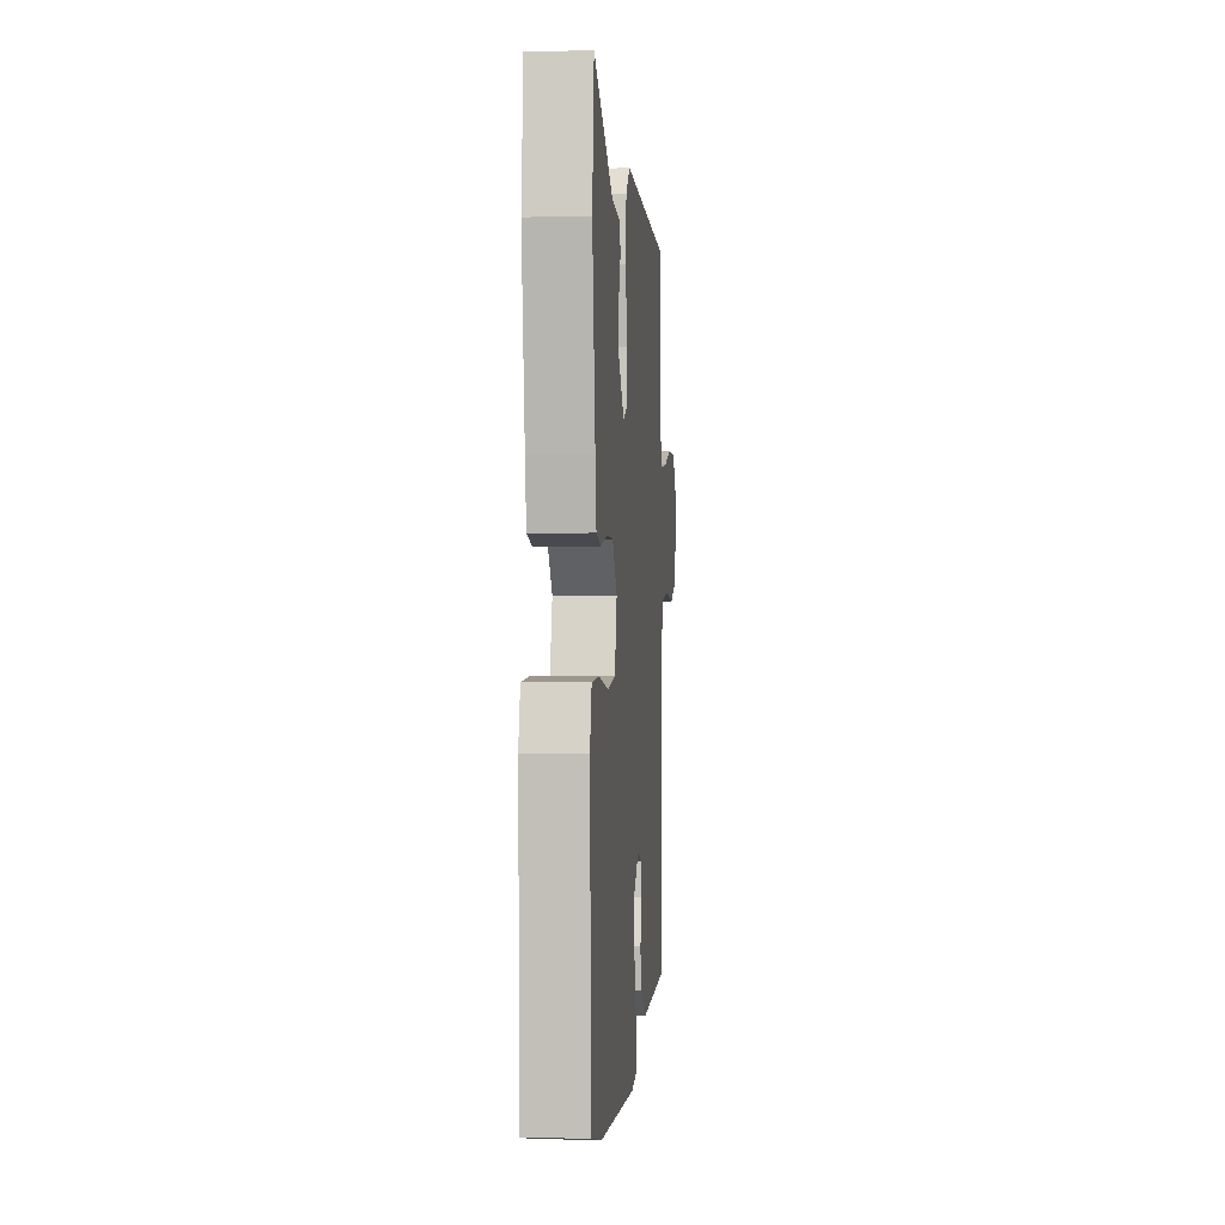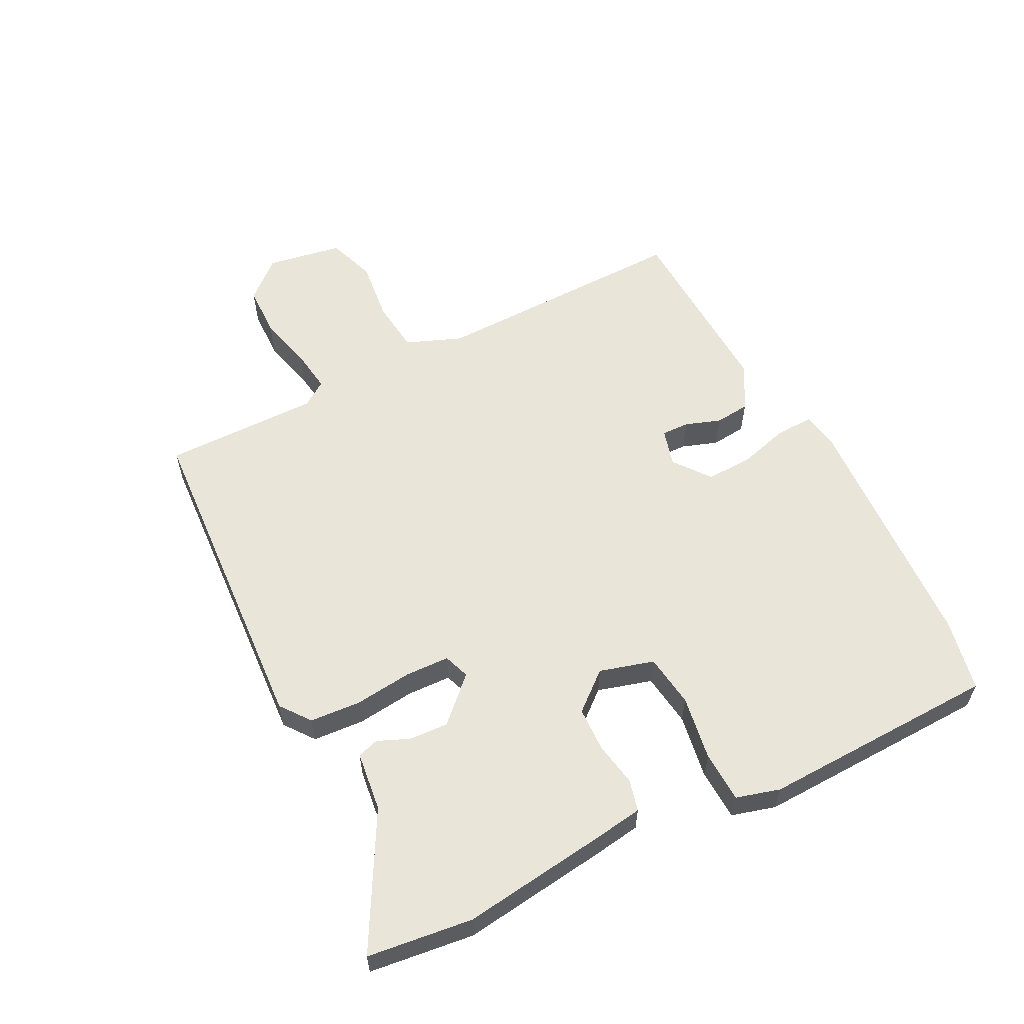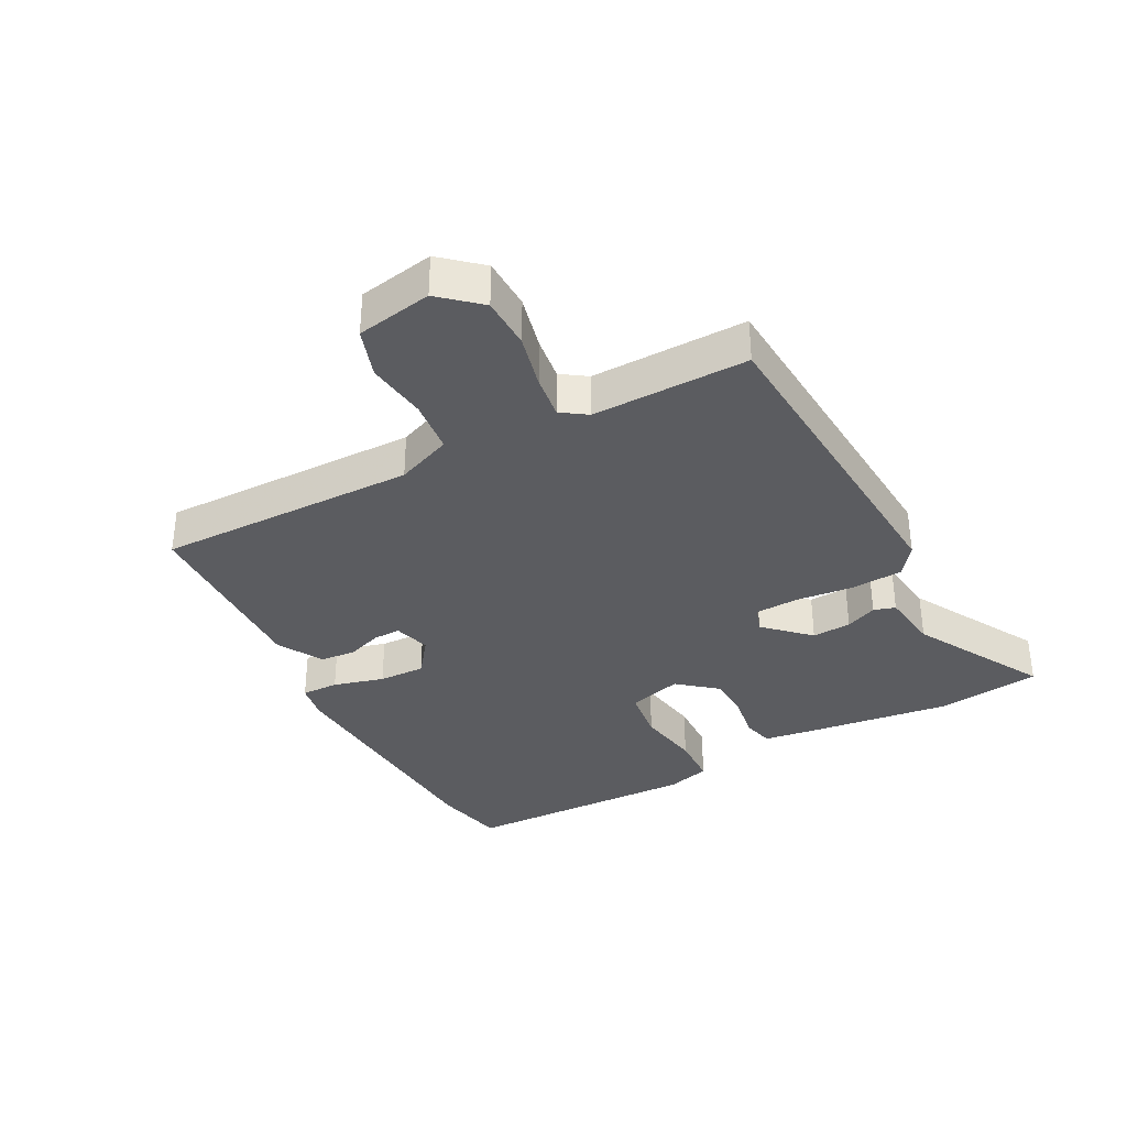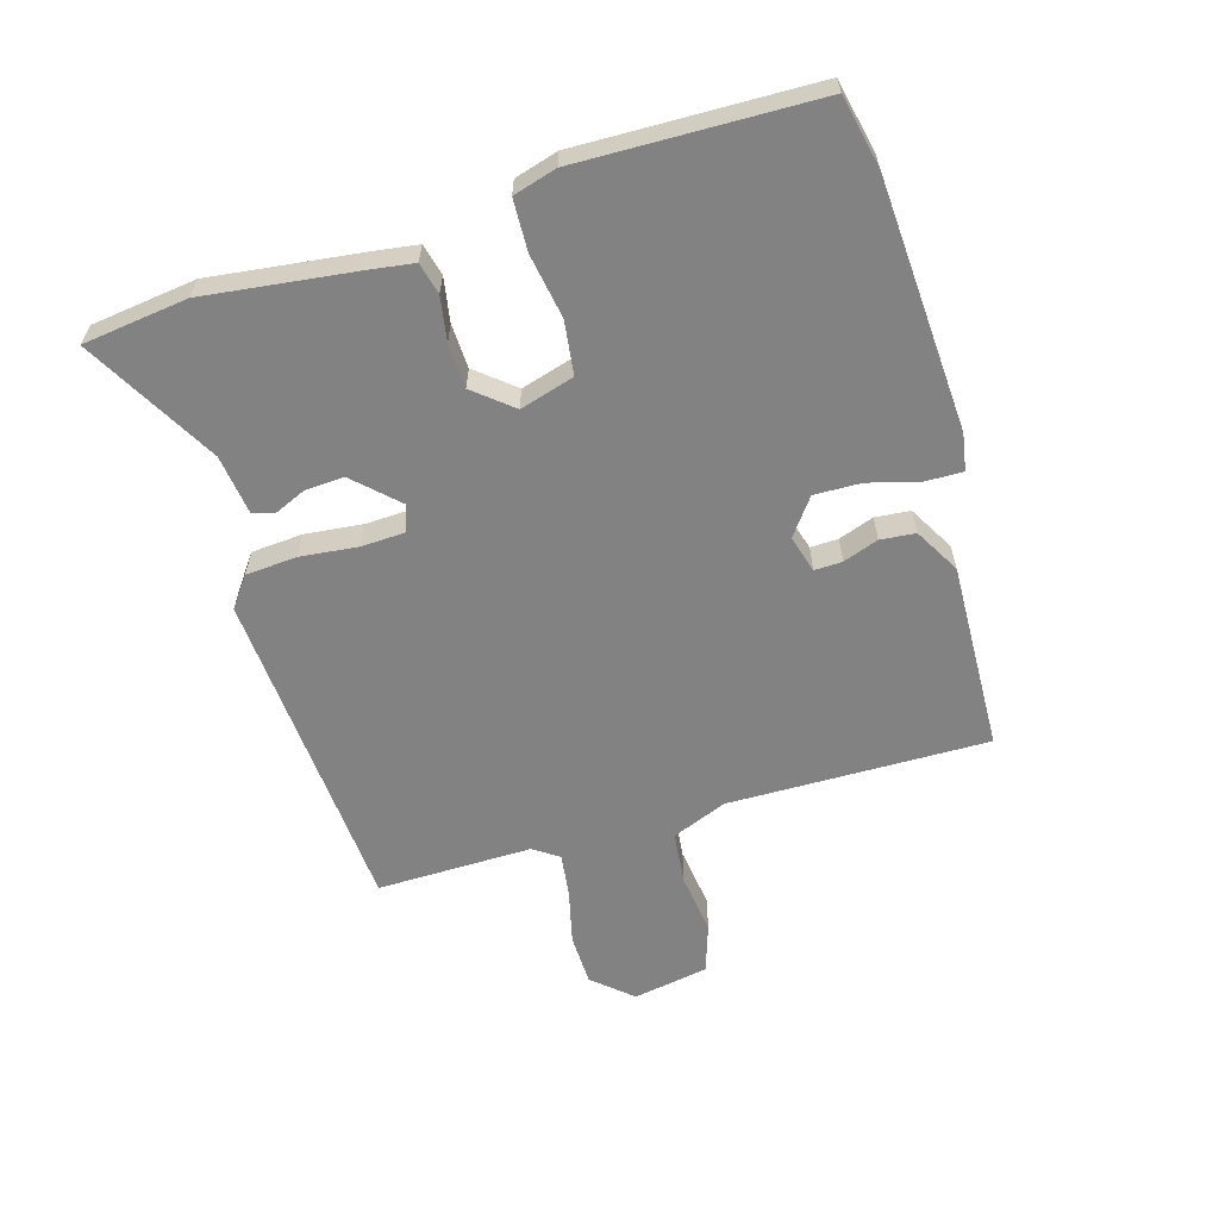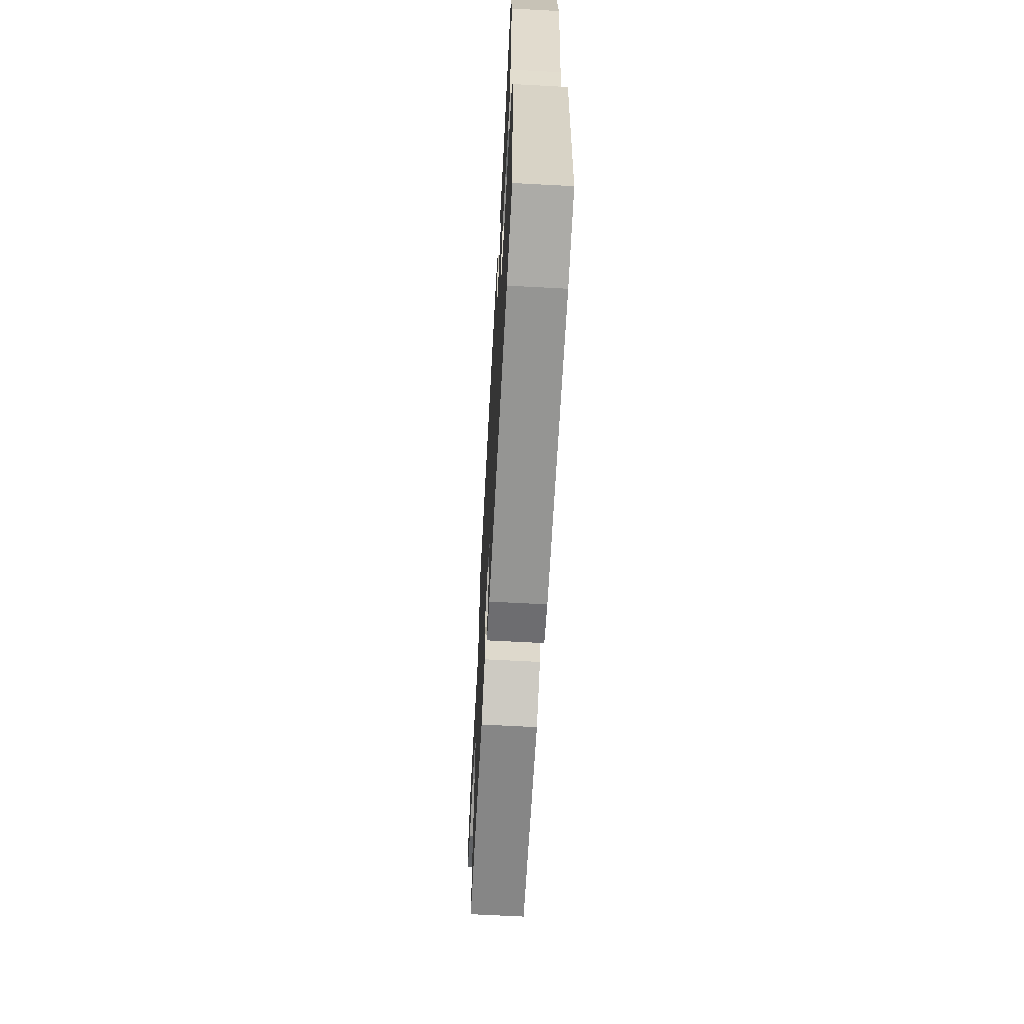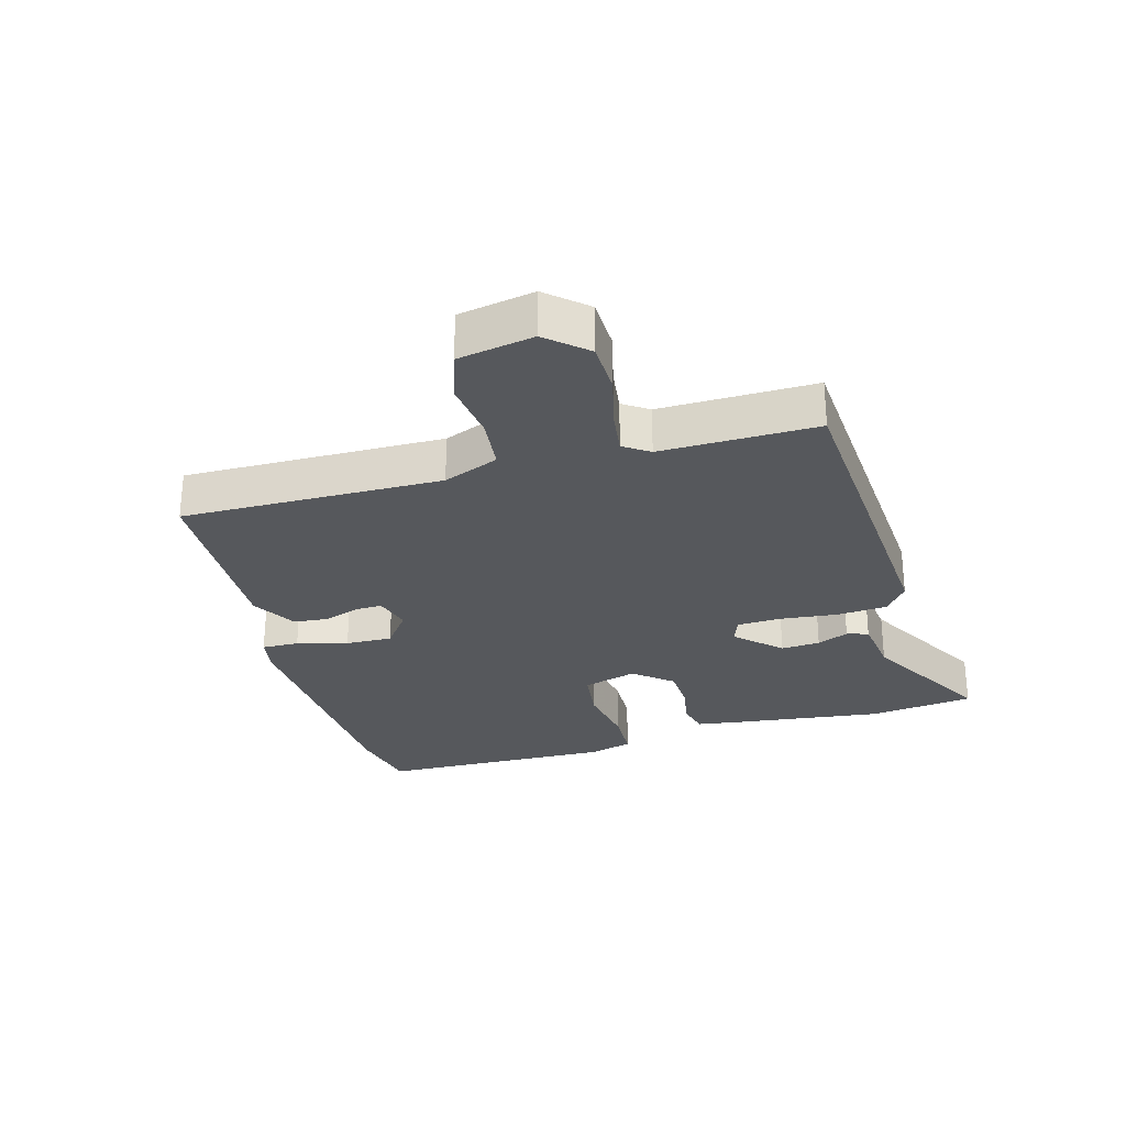
<metadata>
{"format":"obj","ext":"obj","renderer":"f3d","projection":"perspective","resolution":1024,"background":"white","views":[{"elev":0.0,"azim":94.9,"up":"+Z"},{"elev":58.2,"azim":63.4,"up":"+Y"},{"elev":-34.9,"azim":-61.3,"up":"+Y"},{"elev":-60.7,"azim":107.3,"up":"+Y"},{"elev":-64.7,"azim":86.9,"up":"+Z"},{"elev":-28.0,"azim":-73.5,"up":"+Y"}]}
</metadata>
<code>
v 0.492 0.07 0.569
v 0.511 0.07 0.403
v 0.479 0.07 0.172
v 0.467 0.07 0.095
v 0.417 0.07 0.083
v 0.347 0.07 0.096
v 0.277 0.07 0.094
v 0.226 0.07 0.034
v 0.25 0.07 -0.052
v 0.334 0.07 -0.064
v 0.436 0.07 -0.048
v 0.517 0.07 -0.052
v 0.536 0.07 -0.121
v 0.522 0.07 -0.496
v 0.408 0.07 -0.519
v 0.012 0.07 -0.537
v -0.047 0.07 -0.526
v -0.045 0.07 -0.467
v -0.022 0.07 -0.387
v -0.019 0.07 -0.313
v -0.076 0.07 -0.269
v -0.135 0.07 -0.285
v -0.134 0.07 -0.329
v -0.115 0.07 -0.385
v -0.121 0.07 -0.44
v -0.193 0.07 -0.48
v -0.492 0.07 -0.466
v -0.481 0.07 -0.055
v -0.515 0.07 0.033
v -0.599 0.07 0.043
v -0.696 0.07 0.032
v -0.773 0.07 0.059
v -0.793 0.07 0.179
v -0.738 0.07 0.24
v -0.656 0.07 0.241
v -0.57 0.07 0.219
v -0.501 0.07 0.209
v -0.473 0.07 0.249
v -0.473 0.07 0.495
v 0.051 0.07 0.524
v 0.098 0.07 0.488
v 0.103 0.07 0.407
v 0.092 0.07 0.316
v 0.094 0.07 0.246
v 0.135 0.07 0.231
v 0.201 0.07 0.298
v 0.198 0.07 0.36
v 0.177 0.07 0.41
v 0.188 0.07 0.444
v 0.282 0.07 0.455
v 0.492 0 0.569
v 0.511 0 0.403
v 0.479 0 0.172
v 0.467 0 0.095
v 0.417 0 0.083
v 0.347 0 0.096
v 0.277 0 0.094
v 0.226 0 0.034
v 0.25 0 -0.052
v 0.334 0 -0.064
v 0.436 0 -0.048
v 0.517 0 -0.052
v 0.536 0 -0.121
v 0.522 0 -0.496
v 0.408 0 -0.519
v 0.012 0 -0.537
v -0.047 0 -0.526
v -0.045 0 -0.467
v -0.022 0 -0.387
v -0.019 0 -0.313
v -0.076 0 -0.269
v -0.135 0 -0.285
v -0.134 0 -0.329
v -0.115 0 -0.385
v -0.121 0 -0.44
v -0.193 0 -0.48
v -0.492 0 -0.466
v -0.481 0 -0.055
v -0.515 0 0.033
v -0.599 0 0.043
v -0.696 0 0.032
v -0.773 0 0.059
v -0.793 0 0.179
v -0.738 0 0.24
v -0.656 0 0.241
v -0.57 0 0.219
v -0.501 0 0.209
v -0.473 0 0.249
v -0.473 0 0.495
v 0.051 0 0.524
v 0.098 0 0.488
v 0.103 0 0.407
v 0.092 0 0.316
v 0.094 0 0.246
v 0.135 0 0.231
v 0.201 0 0.298
v 0.198 0 0.36
v 0.177 0 0.41
v 0.188 0 0.444
v 0.282 0 0.455
f 47 48 49 50
f 46 47 50 1
f 45 46 1 2
f 40 41 42 43
f 38 39 40 43
f 37 38 43 44
f 33 34 35 36
f 33 36 37
f 30 31 32 33
f 29 30 33 37
f 28 29 37 44
f 23 24 25 26
f 22 23 26 27
f 16 17 18 19
f 16 19 20
f 15 16 20
f 14 15 20 21
f 10 11 12 13
f 9 10 13 14
f 3 4 5 6
f 45 2 3 6
f 45 6 7
f 44 45 7 8
f 22 27 28 44
f 21 22 44 8
f 9 14 21
f 8 9 21
f 100 99 98 97
f 51 100 97 96
f 52 51 96 95
f 93 92 91 90
f 93 90 89 88
f 94 93 88 87
f 86 85 84 83
f 87 86 83
f 83 82 81 80
f 87 83 80 79
f 94 87 79 78
f 76 75 74 73
f 77 76 73 72
f 69 68 67 66
f 70 69 66
f 70 66 65
f 71 70 65 64
f 63 62 61 60
f 64 63 60 59
f 56 55 54 53
f 56 53 52 95
f 57 56 95
f 58 57 95 94
f 94 78 77 72
f 58 94 72 71
f 71 64 59
f 71 59 58
f 1 51 52 2
f 2 52 53 3
f 3 53 54 4
f 4 54 55 5
f 5 55 56 6
f 6 56 57 7
f 7 57 58 8
f 8 58 59 9
f 9 59 60 10
f 10 60 61 11
f 11 61 62 12
f 12 62 63 13
f 13 63 64 14
f 14 64 65 15
f 15 65 66 16
f 16 66 67 17
f 17 67 68 18
f 18 68 69 19
f 19 69 70 20
f 20 70 71 21
f 21 71 72 22
f 22 72 73 23
f 23 73 74 24
f 24 74 75 25
f 25 75 76 26
f 26 76 77 27
f 27 77 78 28
f 28 78 79 29
f 29 79 80 30
f 30 80 81 31
f 31 81 82 32
f 32 82 83 33
f 33 83 84 34
f 34 84 85 35
f 35 85 86 36
f 36 86 87 37
f 37 87 88 38
f 38 88 89 39
f 39 89 90 40
f 40 90 91 41
f 41 91 92 42
f 42 92 93 43
f 43 93 94 44
f 44 94 95 45
f 45 95 96 46
f 46 96 97 47
f 47 97 98 48
f 48 98 99 49
f 49 99 100 50
f 50 100 51 1

</code>
